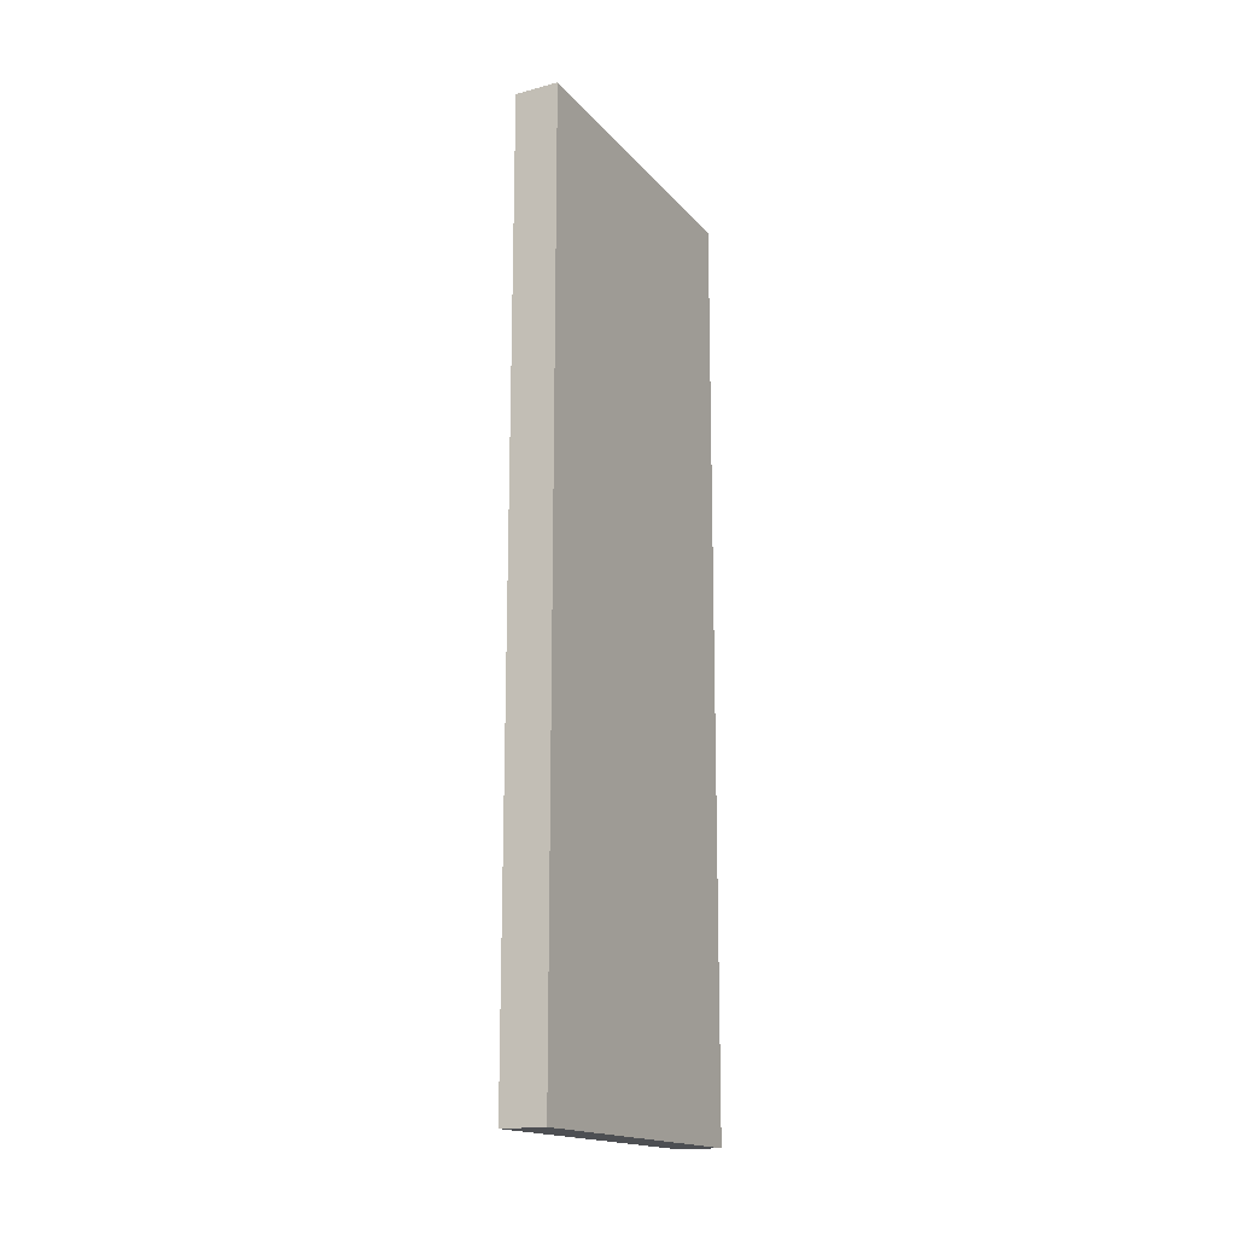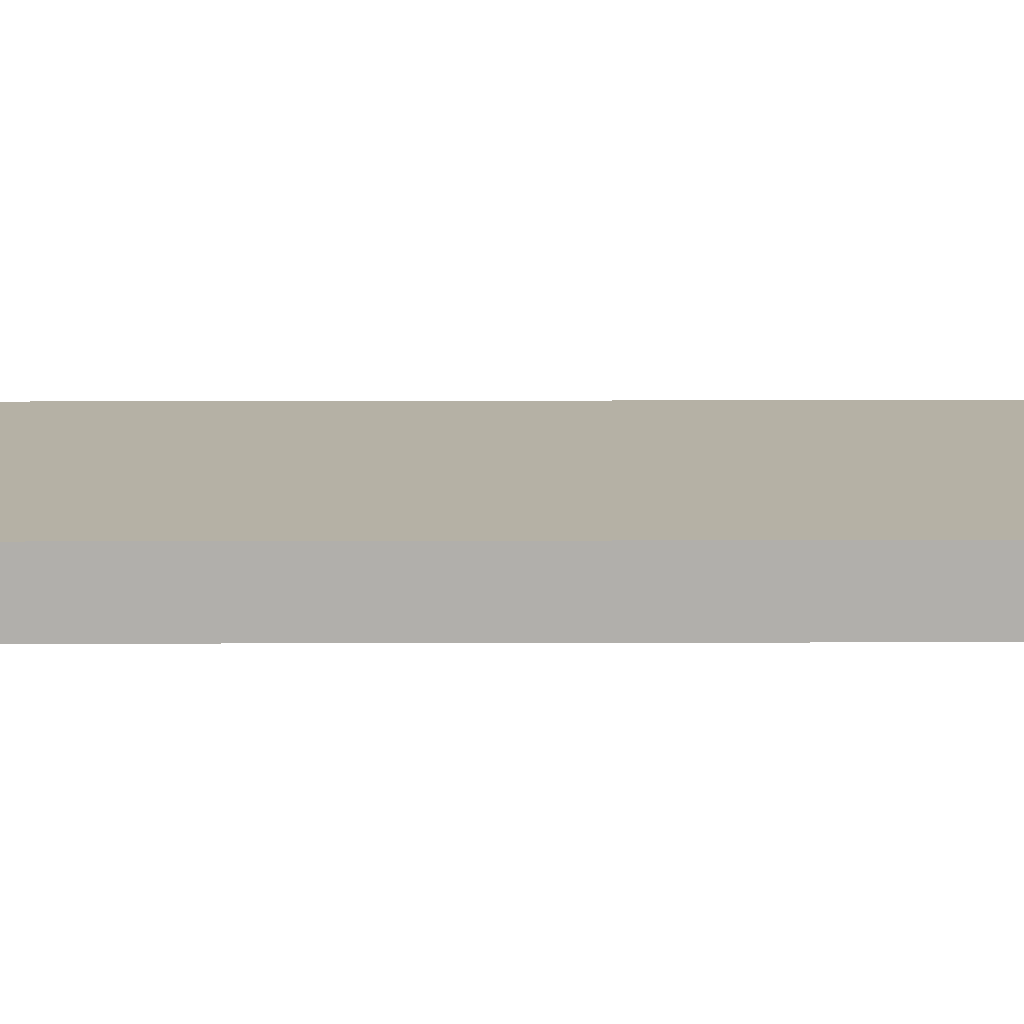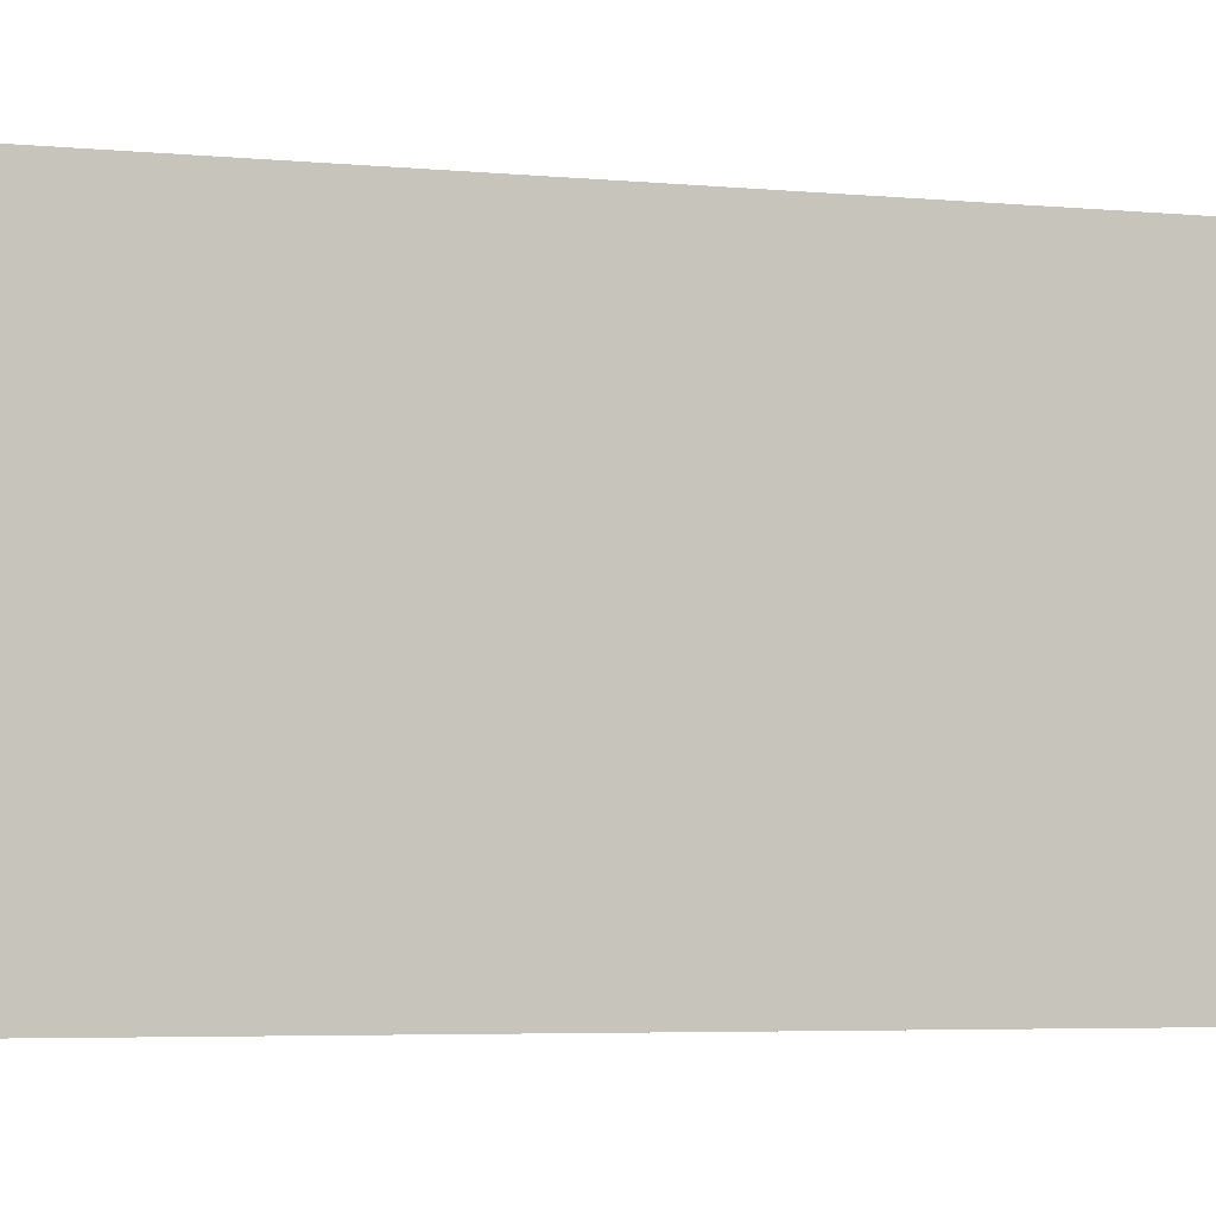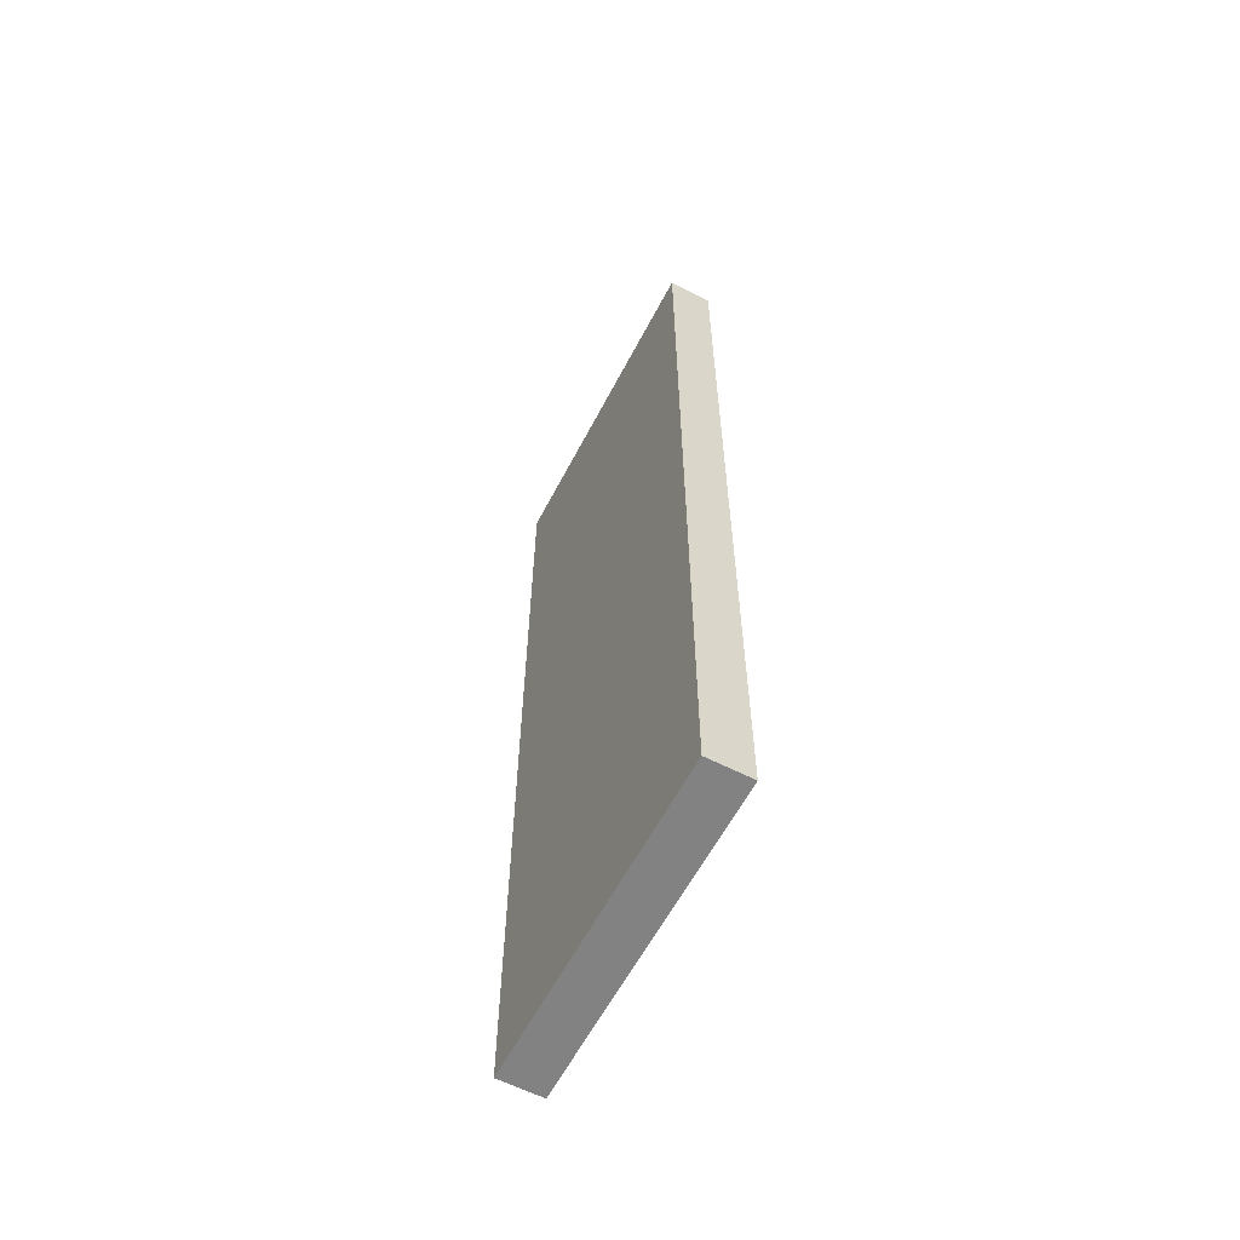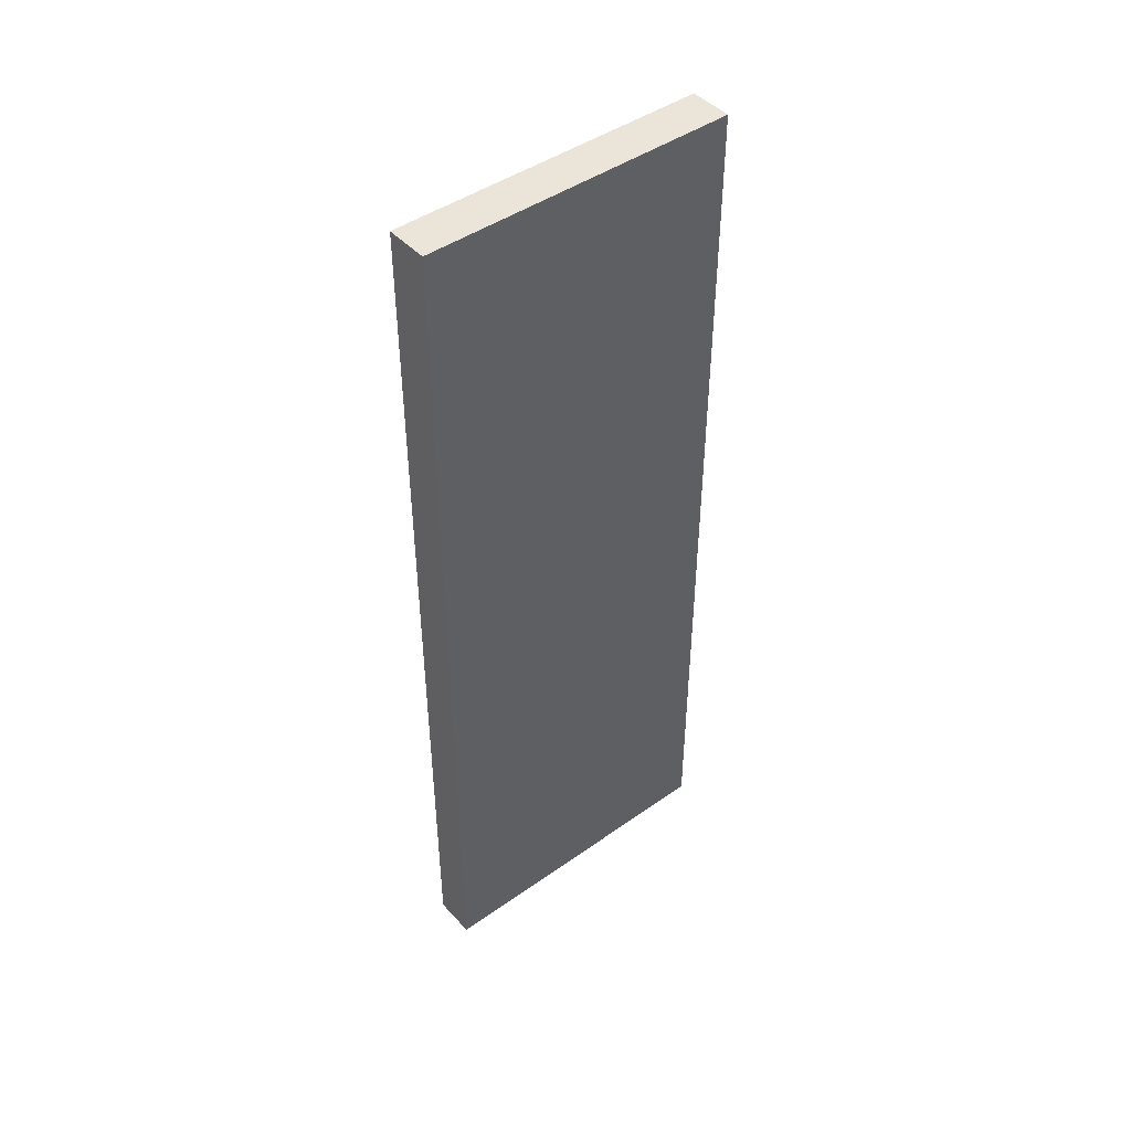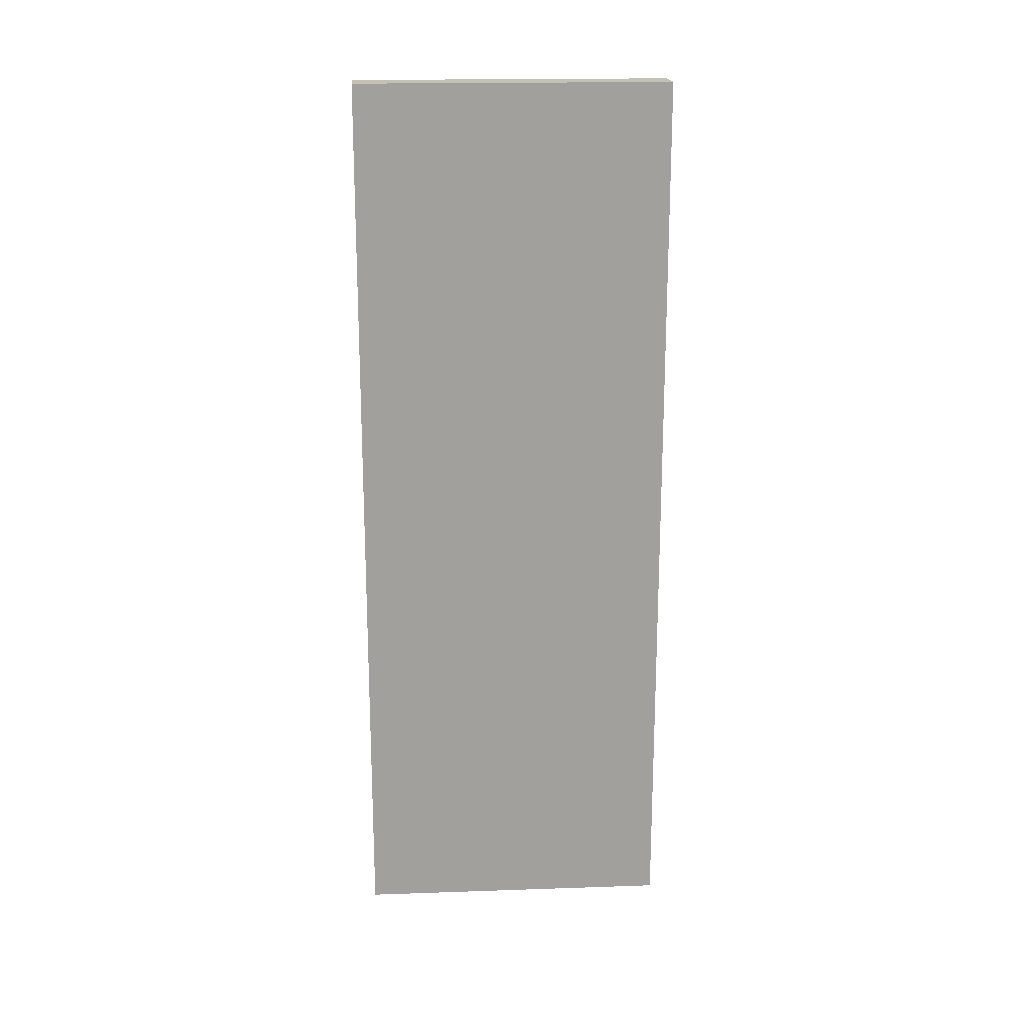
<metadata>
{"format":"obj","ext":"obj","renderer":"f3d","projection":"perspective","resolution":1024,"background":"white","views":[{"elev":-17.5,"azim":-152.6,"up":"+Y"},{"elev":-78.1,"azim":90.1,"up":"+Z"},{"elev":-3.6,"azim":68.1,"up":"+Z"},{"elev":-60.7,"azim":152.4,"up":"+Y"},{"elev":45.2,"azim":-129.2,"up":"+Y"},{"elev":18.8,"azim":86.3,"up":"+Y"}]}
</metadata>
<code>
v 0.004842 0.2631 0.1763
v 0.004842 0.1609 0.1763
v 0.004842 0.1609 0.1405
v -3.1e-08 0.2631 0.1405
v -3.1e-08 0.1609 0.1763
v 0.004842 0.2631 0.1405
v -3.1e-08 0.2631 0.1763
v -3.1e-08 0.1609 0.1405
f 1 2 3
f 6 1 3
f 6 3 4
f 7 4 5
f 7 6 4
f 7 1 6
f 7 5 2
f 7 2 1
f 8 5 4
f 8 4 3
f 8 3 2
f 8 2 5

</code>
